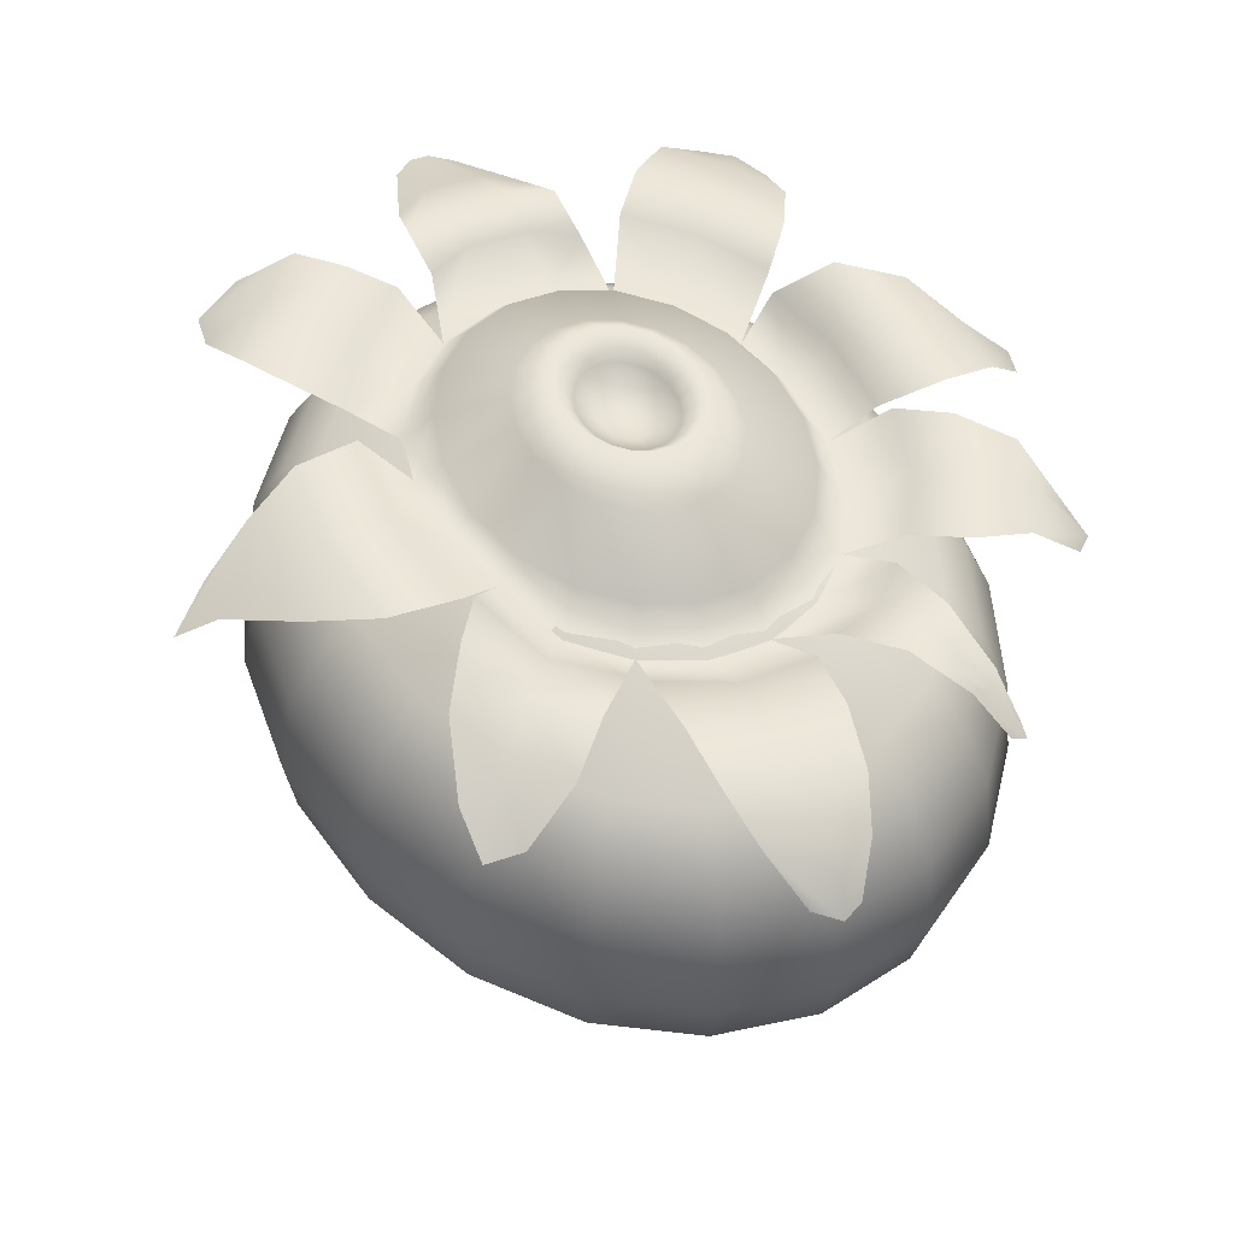
<metadata>
{"format":"obj","ext":"obj","renderer":"f3d","projection":"perspective","resolution":1024,"background":"white","views":[{"elev":70.4,"azim":9.8,"up":"+Z"}]}
</metadata>
<code>
o Fresa.001_strawberry.000
v 5.667 1.134 -3.889
v 5.67 1.133 -3.889
v 5.672 1.13 -3.888
v 5.674 1.128 -3.887
v 5.675 1.124 -3.886
v 5.675 1.121 -3.885
v 5.673 1.119 -3.884
v 5.671 1.117 -3.883
v 5.669 1.116 -3.883
v 5.665 1.115 -3.883
v 5.662 1.116 -3.883
v 5.659 1.118 -3.884
v 5.657 1.12 -3.884
v 5.662 1.15 -3.964
v 5.655 1.123 -3.885
v 5.654 1.126 -3.886
v 5.655 1.129 -3.887
v 5.656 1.132 -3.888
v 5.658 1.134 -3.889
v 5.661 1.135 -3.889
v 5.664 1.135 -3.889
v 5.661 1.165 -3.913
v 5.647 1.164 -3.913
v 5.635 1.159 -3.911
v 5.625 1.15 -3.908
v 5.62 1.138 -3.903
v 5.619 1.125 -3.899
v 5.622 1.111 -3.894
v 5.63 1.098 -3.89
v 5.641 1.088 -3.887
v 5.654 1.08 -3.885
v 5.669 1.077 -3.884
v 5.683 1.078 -3.884
v 5.695 1.083 -3.886
v 5.704 1.092 -3.889
v 5.709 1.104 -3.894
v 5.71 1.117 -3.898
v 5.707 1.131 -3.903
v 5.699 1.144 -3.907
v 5.689 1.154 -3.91
v 5.675 1.162 -3.912
v 5.663 1.145 -3.894
v 5.657 1.144 -3.894
v 5.651 1.142 -3.893
v 5.647 1.138 -3.892
v 5.645 1.133 -3.89
v 5.644 1.127 -3.888
v 5.646 1.12 -3.886
v 5.649 1.115 -3.884
v 5.654 1.11 -3.883
v 5.66 1.107 -3.882
v 5.666 1.105 -3.881
v 5.673 1.106 -3.881
v 5.678 1.108 -3.882
v 5.682 1.112 -3.884
v 5.685 1.117 -3.885
v 5.685 1.123 -3.888
v 5.683 1.129 -3.89
v 5.68 1.135 -3.891
v 5.675 1.14 -3.893
v 5.669 1.143 -3.894
v 5.665 1.125 -3.886
v 5.677 1.147 -3.963
v 5.691 1.139 -3.961
v 5.702 1.128 -3.957
v 5.71 1.114 -3.953
v 5.714 1.1 -3.948
v 5.713 1.086 -3.943
v 5.707 1.073 -3.939
v 5.697 1.064 -3.936
v 5.684 1.059 -3.933
v 5.67 1.058 -3.933
v 5.655 1.061 -3.934
v 5.641 1.069 -3.936
v 5.629 1.08 -3.94
v 5.621 1.094 -3.944
v 5.617 1.108 -3.949
v 5.618 1.122 -3.954
v 5.624 1.135 -3.958
v 5.634 1.144 -3.961
v 5.647 1.149 -3.963
v 5.663 1.134 -3.977
v 5.674 1.131 -3.976
v 5.685 1.125 -3.974
v 5.694 1.117 -3.971
v 5.7 1.106 -3.968
v 5.702 1.095 -3.964
v 5.702 1.084 -3.961
v 5.697 1.075 -3.958
v 5.69 1.068 -3.955
v 5.68 1.064 -3.953
v 5.669 1.063 -3.953
v 5.658 1.066 -3.954
v 5.647 1.072 -3.955
v 5.638 1.08 -3.958
v 5.632 1.09 -3.961
v 5.629 1.101 -3.965
v 5.63 1.112 -3.969
v 5.634 1.122 -3.972
v 5.642 1.129 -3.974
v 5.652 1.133 -3.976
v 5.664 1.12 -3.987
v 5.672 1.118 -3.987
v 5.681 1.114 -3.986
v 5.687 1.107 -3.984
v 5.692 1.1 -3.981
v 5.694 1.091 -3.978
v 5.693 1.083 -3.975
v 5.69 1.076 -3.973
v 5.684 1.071 -3.971
v 5.677 1.067 -3.97
v 5.668 1.067 -3.97
v 5.66 1.069 -3.97
v 5.652 1.073 -3.971
v 5.645 1.08 -3.973
v 5.64 1.088 -3.976
v 5.638 1.096 -3.979
v 5.639 1.104 -3.982
v 5.642 1.111 -3.984
v 5.648 1.117 -3.986
v 5.655 1.12 -3.987
v 5.665 1.108 -3.997
v 5.671 1.106 -3.997
v 5.676 1.103 -3.996
v 5.681 1.099 -3.994
v 5.684 1.093 -3.993
v 5.685 1.088 -3.991
v 5.685 1.082 -3.989
v 5.683 1.077 -3.987
v 5.679 1.073 -3.986
v 5.674 1.071 -3.985
v 5.668 1.071 -3.985
v 5.662 1.072 -3.985
v 5.656 1.075 -3.986
v 5.652 1.08 -3.987
v 5.649 1.085 -3.989
v 5.647 1.091 -3.991
v 5.648 1.097 -3.993
v 5.65 1.102 -3.995
v 5.654 1.105 -3.996
v 5.659 1.107 -3.997
v 5.665 1.098 -4.007
v 5.67 1.097 -4.006
v 5.673 1.095 -4.006
v 5.677 1.092 -4.005
v 5.679 1.088 -4.004
v 5.68 1.084 -4.002
v 5.679 1.08 -4.001
v 5.678 1.077 -4
v 5.675 1.075 -3.999
v 5.672 1.073 -3.998
v 5.668 1.073 -3.998
v 5.664 1.074 -3.999
v 5.66 1.076 -3.999
v 5.657 1.079 -4
v 5.654 1.083 -4.001
v 5.653 1.087 -4.003
v 5.654 1.09 -4.004
v 5.655 1.094 -4.005
v 5.658 1.096 -4.006
v 5.661 1.098 -4.007
v 5.666 1.089 -4.012
v 5.668 1.089 -4.012
v 5.67 1.088 -4.011
v 5.672 1.086 -4.011
v 5.673 1.084 -4.01
v 5.673 1.082 -4.01
v 5.673 1.08 -4.009
v 5.673 1.079 -4.008
v 5.671 1.077 -4.008
v 5.669 1.076 -4.008
v 5.667 1.076 -4.008
v 5.665 1.077 -4.008
v 5.663 1.078 -4.008
v 5.661 1.079 -4.009
v 5.66 1.081 -4.009
v 5.66 1.083 -4.01
v 5.66 1.085 -4.011
v 5.661 1.087 -4.011
v 5.662 1.089 -4.012
v 5.664 1.089 -4.012
v 5.666 1.085 -4.014
v 5.668 1.085 -4.014
v 5.669 1.085 -4.013
v 5.669 1.084 -4.013
v 5.67 1.083 -4.013
v 5.67 1.082 -4.013
v 5.67 1.081 -4.012
v 5.67 1.08 -4.012
v 5.669 1.079 -4.012
v 5.668 1.078 -4.011
v 5.667 1.078 -4.011
v 5.666 1.079 -4.011
v 5.665 1.079 -4.012
v 5.664 1.08 -4.012
v 5.663 1.081 -4.012
v 5.663 1.082 -4.013
v 5.663 1.083 -4.013
v 5.664 1.084 -4.013
v 5.664 1.085 -4.014
v 5.665 1.085 -4.014
v 5.667 1.081 -4.015
v 5.66 1.169 -3.92
v 5.66 1.171 -3.93
v 5.643 1.17 -3.93
v 5.645 1.168 -3.92
v 5.628 1.163 -3.927
v 5.631 1.162 -3.917
v 5.616 1.152 -3.923
v 5.62 1.152 -3.914
v 5.61 1.138 -3.918
v 5.614 1.139 -3.909
v 5.608 1.121 -3.913
v 5.613 1.124 -3.904
v 5.613 1.104 -3.907
v 5.617 1.108 -3.899
v 5.622 1.088 -3.902
v 5.626 1.094 -3.894
v 5.636 1.075 -3.898
v 5.638 1.082 -3.89
v 5.652 1.066 -3.895
v 5.653 1.073 -3.888
v 5.67 1.062 -3.894
v 5.669 1.07 -3.887
v 5.687 1.063 -3.895
v 5.685 1.071 -3.888
v 5.702 1.069 -3.897
v 5.699 1.077 -3.89
v 5.714 1.08 -3.901
v 5.709 1.087 -3.893
v 5.72 1.095 -3.906
v 5.715 1.1 -3.898
v 5.722 1.112 -3.912
v 5.716 1.115 -3.903
v 5.717 1.129 -3.917
v 5.713 1.131 -3.908
v 5.708 1.144 -3.923
v 5.704 1.145 -3.913
v 5.694 1.158 -3.927
v 5.692 1.157 -3.917
v 5.678 1.167 -3.929
v 5.677 1.165 -3.919
v 5.66 1.168 -3.945
v 5.661 1.163 -3.954
v 5.643 1.162 -3.953
v 5.642 1.167 -3.944
v 5.628 1.155 -3.951
v 5.627 1.16 -3.941
v 5.617 1.144 -3.947
v 5.615 1.149 -3.937
v 5.61 1.13 -3.942
v 5.608 1.134 -3.932
v 5.609 1.113 -3.936
v 5.607 1.117 -3.926
v 5.613 1.096 -3.93
v 5.611 1.099 -3.92
v 5.622 1.08 -3.925
v 5.621 1.083 -3.915
v 5.636 1.067 -3.921
v 5.635 1.069 -3.911
v 5.652 1.058 -3.918
v 5.652 1.06 -3.908
v 5.67 1.054 -3.917
v 5.67 1.055 -3.907
v 5.687 1.055 -3.918
v 5.688 1.056 -3.908
v 5.703 1.061 -3.92
v 5.704 1.063 -3.91
v 5.714 1.072 -3.924
v 5.716 1.075 -3.914
v 5.721 1.087 -3.929
v 5.723 1.09 -3.919
v 5.722 1.104 -3.935
v 5.724 1.107 -3.925
v 5.718 1.121 -3.941
v 5.719 1.124 -3.931
v 5.708 1.137 -3.946
v 5.71 1.141 -3.936
v 5.695 1.15 -3.95
v 5.696 1.155 -3.941
v 5.678 1.159 -3.953
v 5.679 1.164 -3.943
v 5.69 1.122 -3.885
v 5.69 1.131 -3.888
v 5.686 1.139 -3.891
v 5.681 1.146 -3.893
v 5.674 1.152 -3.895
v 5.665 1.155 -3.896
v 5.657 1.156 -3.896
v 5.649 1.155 -3.895
v 5.642 1.15 -3.894
v 5.637 1.144 -3.892
v 5.635 1.137 -3.889
v 5.636 1.128 -3.886
v 5.639 1.12 -3.884
v 5.644 1.113 -3.881
v 5.651 1.107 -3.88
v 5.66 1.104 -3.879
v 5.669 1.103 -3.878
v 5.677 1.105 -3.879
v 5.683 1.109 -3.881
v 5.688 1.115 -3.883
v 5.674 1.141 -3.885
v 5.669 1.145 -3.887
v 5.65 1.144 -3.886
v 5.647 1.14 -3.885
v 5.646 1.131 -3.881
v 5.648 1.126 -3.88
v 5.656 1.118 -3.877
v 5.666 1.115 -3.877
v 5.679 1.127 -3.881
v 5.679 1.132 -3.882
v 5.677 1.137 -3.884
v 5.664 1.147 -3.887
v 5.659 1.148 -3.887
v 5.654 1.147 -3.887
v 5.646 1.136 -3.883
v 5.651 1.121 -3.878
v 5.661 1.116 -3.877
v 5.671 1.116 -3.877
v 5.675 1.119 -3.878
v 5.678 1.122 -3.879
v 5.673 1.13 -3.876
v 5.673 1.134 -3.877
v 5.672 1.137 -3.879
v 5.67 1.14 -3.879
v 5.667 1.142 -3.88
v 5.663 1.143 -3.881
v 5.66 1.144 -3.881
v 5.657 1.143 -3.88
v 5.654 1.141 -3.88
v 5.652 1.139 -3.879
v 5.651 1.136 -3.878
v 5.652 1.133 -3.877
v 5.653 1.129 -3.876
v 5.655 1.126 -3.875
v 5.658 1.124 -3.874
v 5.661 1.123 -3.874
v 5.665 1.123 -3.874
v 5.668 1.123 -3.874
v 5.671 1.125 -3.874
v 5.672 1.127 -3.875
v 5.67 1.13 -3.88
v 5.67 1.132 -3.881
v 5.669 1.135 -3.881
v 5.668 1.137 -3.882
v 5.666 1.138 -3.883
v 5.663 1.139 -3.883
v 5.661 1.139 -3.883
v 5.659 1.139 -3.883
v 5.657 1.138 -3.882
v 5.655 1.136 -3.882
v 5.655 1.134 -3.881
v 5.655 1.132 -3.88
v 5.656 1.129 -3.879
v 5.657 1.127 -3.879
v 5.659 1.126 -3.878
v 5.662 1.125 -3.878
v 5.664 1.124 -3.878
v 5.666 1.125 -3.878
v 5.668 1.126 -3.879
v 5.67 1.128 -3.879
v 5.666 1.13 -3.882
v 5.666 1.131 -3.883
v 5.666 1.132 -3.883
v 5.665 1.133 -3.884
v 5.664 1.134 -3.884
v 5.663 1.135 -3.884
v 5.662 1.135 -3.884
v 5.661 1.135 -3.884
v 5.66 1.134 -3.884
v 5.659 1.133 -3.883
v 5.659 1.132 -3.883
v 5.659 1.131 -3.883
v 5.659 1.13 -3.882
v 5.66 1.129 -3.882
v 5.661 1.128 -3.882
v 5.662 1.128 -3.881
v 5.663 1.127 -3.881
v 5.664 1.128 -3.882
v 5.665 1.128 -3.882
v 5.666 1.129 -3.882
v 5.662 1.131 -3.883
v 5.695 1.119 -3.891
v 5.694 1.129 -3.894
v 5.69 1.138 -3.897
v 5.684 1.147 -3.9
v 5.676 1.153 -3.902
v 5.666 1.157 -3.903
v 5.656 1.159 -3.903
v 5.646 1.157 -3.902
v 5.639 1.152 -3.901
v 5.633 1.145 -3.898
v 5.631 1.136 -3.895
v 5.631 1.126 -3.892
v 5.635 1.118 -3.885
v 5.641 1.109 -3.883
v 5.65 1.103 -3.881
v 5.66 1.098 -3.883
v 5.67 1.097 -3.883
v 5.679 1.099 -3.884
v 5.687 1.103 -3.885
v 5.692 1.11 -3.888
v 5.619 1.115 -3.879
v 5.626 1.103 -3.875
v 5.637 1.093 -3.872
v 5.61 1.097 -3.882
v 5.608 1.089 -3.882
v 5.614 1.091 -3.878
v 5.626 1.092 -3.875
v 5.617 1.097 -3.877
v 5.615 1.106 -3.88
v 5.646 1.097 -3.872
v 5.635 1.108 -3.875
v 5.627 1.12 -3.879
v 5.601 1.15 -3.899
v 5.597 1.144 -3.901
v 5.6 1.137 -3.895
v 5.623 1.127 -3.887
v 5.615 1.13 -3.887
v 5.607 1.133 -3.888
v 5.607 1.144 -3.892
v 5.615 1.142 -3.891
v 5.623 1.14 -3.891
v 5.61 1.154 -3.895
v 5.618 1.153 -3.895
v 5.625 1.151 -3.895
v 5.651 1.069 -3.869
v 5.656 1.062 -3.871
v 5.661 1.065 -3.872
v 5.698 1.063 -3.872
v 5.702 1.063 -3.872
v 5.704 1.066 -3.873
v 5.722 1.096 -3.881
v 5.721 1.093 -3.881
v 5.723 1.094 -3.881
v 5.728 1.127 -3.894
v 5.729 1.129 -3.895
v 5.726 1.132 -3.896
v 5.716 1.157 -3.904
v 5.715 1.161 -3.905
v 5.711 1.162 -3.906
v 5.675 1.188 -3.913
v 5.669 1.191 -3.914
v 5.664 1.191 -3.914
v 5.669 1.091 -3.873
v 5.668 1.083 -3.868
v 5.666 1.074 -3.869
v 5.657 1.073 -3.868
v 5.657 1.083 -3.868
v 5.658 1.091 -3.873
v 5.648 1.08 -3.867
v 5.648 1.089 -3.866
v 5.648 1.097 -3.871
v 5.694 1.099 -3.876
v 5.698 1.091 -3.871
v 5.702 1.082 -3.869
v 5.704 1.074 -3.87
v 5.699 1.068 -3.868
v 5.695 1.076 -3.867
v 5.69 1.085 -3.868
v 5.684 1.093 -3.874
v 5.691 1.069 -3.869
v 5.685 1.075 -3.867
v 5.678 1.083 -3.868
v 5.673 1.09 -3.873
v 5.702 1.116 -3.882
v 5.71 1.11 -3.878
v 5.717 1.102 -3.879
v 5.717 1.099 -3.878
v 5.709 1.105 -3.876
v 5.7 1.108 -3.879
v 5.715 1.097 -3.877
v 5.705 1.101 -3.875
v 5.696 1.103 -3.877
v 5.699 1.142 -3.89
v 5.707 1.143 -3.89
v 5.717 1.14 -3.889
v 5.72 1.132 -3.887
v 5.711 1.132 -3.886
v 5.703 1.132 -3.887
v 5.72 1.124 -3.884
v 5.712 1.122 -3.883
v 5.703 1.121 -3.883
v 5.679 1.16 -3.896
v 5.687 1.165 -3.894
v 5.698 1.166 -3.897
v 5.706 1.16 -3.895
v 5.697 1.157 -3.891
v 5.689 1.152 -3.893
v 5.712 1.152 -3.892
v 5.705 1.147 -3.888
v 5.697 1.142 -3.89
v 5.655 1.17 -3.899
v 5.656 1.179 -3.901
v 5.658 1.186 -3.906
v 5.668 1.185 -3.906
v 5.668 1.177 -3.901
v 5.667 1.169 -3.899
v 5.678 1.181 -3.905
v 5.679 1.173 -3.9
v 5.678 1.164 -3.897
v 5.62 1.176 -3.908
v 5.621 1.179 -3.91
v 5.623 1.181 -3.91
v 5.627 1.18 -3.91
v 5.65 1.166 -3.899
v 5.645 1.172 -3.899
v 5.64 1.175 -3.904
v 5.642 1.165 -3.898
v 5.637 1.171 -3.899
v 5.632 1.175 -3.904
v 5.623 1.165 -3.9
v 5.625 1.16 -3.895
v 5.63 1.153 -3.894
v 5.634 1.16 -3.896
v 5.629 1.166 -3.897
v 5.625 1.171 -3.902
f 256 258 217 215
f 251 249 79 78
f 252 254 213 211
f 257 255 76 75
f 259 257 75 74
f 261 259 74 73
f 263 261 73 72
f 265 263 72 71
f 267 265 71 70
f 269 267 70 69
f 248 250 209 207
f 271 269 69 68
f 273 271 68 67
f 275 273 67 66
f 277 275 66 65
f 279 277 65 64
f 281 279 64 63
f 244 281 63 14
f 254 256 215 213
f 262 264 223 221
f 258 260 219 217
f 270 272 231 229
f 250 252 211 209
f 249 247 80 79
f 282 243 204 241
f 255 253 77 76
f 246 248 207 205
f 42 43 20 21
f 274 276 235 233
f 280 282 241 239
f 278 280 239 237
f 276 278 237 235
f 260 262 221 219
f 264 266 225 223
f 272 274 233 231
f 268 270 229 227
f 266 268 227 225
f 253 251 78 77
f 32 33 53 52
f 25 26 46 45
f 40 41 61 60
f 33 34 54 53
f 26 27 47 46
f 41 22 42 61
f 34 35 55 54
f 27 28 48 47
f 35 36 56 55
f 28 29 49 48
f 36 37 57 56
f 29 30 50 49
f 22 23 43 42
f 37 38 58 57
f 30 31 51 50
f 23 24 44 43
f 38 39 59 58
f 31 32 52 51
f 24 25 45 44
f 39 40 60 59
f 203 206 23 22
f 206 208 24 23
f 208 210 25 24
f 210 212 26 25
f 212 214 27 26
f 214 216 28 27
f 216 218 29 28
f 218 220 30 29
f 220 222 31 30
f 222 224 32 31
f 224 226 33 32
f 226 228 34 33
f 228 230 35 34
f 230 232 36 35
f 232 234 37 36
f 234 236 38 37
f 236 238 39 38
f 238 240 40 39
f 240 242 41 40
f 242 203 22 41
f 247 245 81 80
f 57 58 4 5
f 50 51 11 12
f 43 44 19 20
f 58 59 3 4
f 51 52 10 11
f 44 45 18 19
f 59 60 2 3
f 52 53 9 10
f 45 46 17 18
f 60 61 1 2
f 53 54 8 9
f 46 47 16 17
f 61 42 21 1
f 54 55 7 8
f 47 48 15 16
f 55 56 6 7
f 48 49 13 15
f 56 57 5 6
f 49 50 12 13
f 20 19 62
f 9 8 62
f 15 13 62
f 7 6 62
f 19 18 62
f 16 15 62
f 5 4 62
f 17 16 62
f 21 20 62
f 18 17 62
f 4 3 62
f 8 7 62
f 13 12 62
f 6 5 62
f 1 21 62
f 3 2 62
f 12 11 62
f 11 10 62
f 10 9 62
f 2 1 62
f 67 68 88 87
f 75 76 96 95
f 64 65 85 84
f 71 72 92 91
f 79 80 100 99
f 68 69 89 88
f 76 77 97 96
f 65 66 86 85
f 72 73 93 92
f 80 81 101 100
f 69 70 90 89
f 77 78 98 97
f 66 67 87 86
f 73 74 94 93
f 81 14 82 101
f 14 63 83 82
f 70 71 91 90
f 78 79 99 98
f 74 75 95 94
f 63 64 84 83
f 94 95 115 114
f 101 82 102 121
f 100 101 121 120
f 88 89 109 108
f 99 100 120 119
f 86 87 107 106
f 93 94 114 113
f 82 83 103 102
f 87 88 108 107
f 98 99 119 118
f 85 86 106 105
f 97 98 118 117
f 84 85 105 104
f 90 91 111 110
f 92 93 113 112
f 96 97 117 116
f 83 84 104 103
f 95 96 116 115
f 89 90 110 109
f 91 92 112 111
f 120 121 141 140
f 105 106 126 125
f 112 113 133 132
f 119 120 140 139
f 104 105 125 124
f 111 112 132 131
f 118 119 139 138
f 103 104 124 123
f 110 111 131 130
f 117 118 138 137
f 102 103 123 122
f 109 110 130 129
f 116 117 137 136
f 121 102 122 141
f 108 109 129 128
f 115 116 136 135
f 107 108 128 127
f 114 115 135 134
f 106 107 127 126
f 113 114 134 133
f 141 122 142 161
f 128 129 149 148
f 135 136 156 155
f 127 128 148 147
f 134 135 155 154
f 126 127 147 146
f 133 134 154 153
f 140 141 161 160
f 125 126 146 145
f 132 133 153 152
f 139 140 160 159
f 124 125 145 144
f 131 132 152 151
f 138 139 159 158
f 123 124 144 143
f 130 131 151 150
f 137 138 158 157
f 122 123 143 142
f 129 130 150 149
f 136 137 157 156
f 144 145 165 164
f 151 152 172 171
f 158 159 179 178
f 143 144 164 163
f 150 151 171 170
f 157 158 178 177
f 142 143 163 162
f 149 150 170 169
f 156 157 177 176
f 161 142 162 181
f 148 149 169 168
f 155 156 176 175
f 147 148 168 167
f 154 155 175 174
f 146 147 167 166
f 153 154 174 173
f 160 161 181 180
f 145 146 166 165
f 152 153 173 172
f 159 160 180 179
f 167 168 188 187
f 174 175 195 194
f 166 167 187 186
f 173 174 194 193
f 180 181 201 200
f 165 166 186 185
f 172 173 193 192
f 179 180 200 199
f 164 165 185 184
f 171 172 192 191
f 178 179 199 198
f 163 164 184 183
f 170 171 191 190
f 177 178 198 197
f 162 163 183 182
f 169 170 190 189
f 176 177 197 196
f 181 162 182 201
f 168 169 189 188
f 175 176 196 195
f 190 191 202
f 197 198 202
f 182 183 202
f 189 190 202
f 196 197 202
f 201 182 202
f 188 189 202
f 195 196 202
f 187 188 202
f 194 195 202
f 186 187 202
f 193 194 202
f 200 201 202
f 185 186 202
f 192 193 202
f 199 200 202
f 184 185 202
f 191 192 202
f 198 199 202
f 183 184 202
f 206 203 204 205
f 208 206 205 207
f 210 208 207 209
f 212 210 209 211
f 214 212 211 213
f 216 214 213 215
f 218 216 215 217
f 220 218 217 219
f 222 220 219 221
f 224 222 221 223
f 226 224 223 225
f 228 226 225 227
f 230 228 227 229
f 232 230 229 231
f 234 232 231 233
f 236 234 233 235
f 238 236 235 237
f 240 238 237 239
f 242 240 239 241
f 203 242 241 204
f 243 246 205 204
f 244 245 246 243
f 245 247 248 246
f 247 249 250 248
f 249 251 252 250
f 251 253 254 252
f 253 255 256 254
f 255 257 258 256
f 257 259 260 258
f 259 261 262 260
f 261 263 264 262
f 263 265 266 264
f 265 267 268 266
f 267 269 270 268
f 269 271 272 270
f 271 273 274 272
f 273 275 276 274
f 275 277 278 276
f 277 279 280 278
f 279 281 282 280
f 281 244 243 282
f 245 244 14 81
f 293 317 306 292
f 286 303 313 285
f 301 321 320 300
f 294 307 317 293
f 287 304 303 286
f 302 322 321 301
f 295 308 307 294
f 288 314 304 287
f 283 311 322 302
f 296 318 308 295
f 289 315 314 288
f 297 309 318 296
f 290 316 315 289
f 298 319 309 297
f 291 305 316 290
f 284 312 311 283
f 299 310 319 298
f 292 306 305 291
f 285 313 312 284
f 300 320 310 299
f 306 332 331 305
f 313 325 324 312
f 320 340 339 310
f 317 333 332 306
f 303 326 325 313
f 321 341 340 320
f 307 334 333 317
f 304 327 326 303
f 322 342 341 321
f 308 335 334 307
f 314 328 327 304
f 311 323 342 322
f 318 336 335 308
f 315 329 328 314
f 309 337 336 318
f 316 330 329 315
f 319 338 337 309
f 305 331 330 316
f 312 324 323 311
f 310 339 338 319
f 329 349 348 328
f 337 357 356 336
f 330 350 349 329
f 338 358 357 337
f 331 351 350 330
f 324 344 343 323
f 339 359 358 338
f 332 352 351 331
f 325 345 344 324
f 340 360 359 339
f 333 353 352 332
f 326 346 345 325
f 341 361 360 340
f 334 354 353 333
f 327 347 346 326
f 342 362 361 341
f 335 355 354 334
f 328 348 347 327
f 323 343 362 342
f 336 356 355 335
f 346 366 365 345
f 361 381 380 360
f 354 374 373 353
f 347 367 366 346
f 362 382 381 361
f 355 375 374 354
f 348 368 367 347
f 343 363 382 362
f 356 376 375 355
f 349 369 368 348
f 357 377 376 356
f 350 370 369 349
f 358 378 377 357
f 351 371 370 350
f 344 364 363 343
f 359 379 378 358
f 352 372 371 351
f 345 365 364 344
f 360 380 379 359
f 353 373 372 352
f 378 383 377
f 371 383 370
f 364 383 363
f 379 383 378
f 372 383 371
f 365 383 364
f 380 383 379
f 373 383 372
f 366 383 365
f 381 383 380
f 374 383 373
f 367 383 366
f 382 383 381
f 375 383 374
f 368 383 367
f 363 383 382
f 376 383 375
f 369 383 368
f 377 383 376
f 370 383 369
f 286 387 388 287
f 301 402 403 302
f 294 395 396 295
f 287 388 389 288
f 302 403 384 283
f 295 396 397 296
f 288 389 390 289
f 296 397 398 297
f 289 390 391 290
f 297 398 399 298
f 290 391 392 291
f 283 384 385 284
f 298 399 400 299
f 291 392 393 292
f 284 385 386 285
f 299 400 401 300
f 292 393 394 293
f 285 386 387 286
f 300 401 402 301
f 293 394 395 294
f 414 405 406 413
f 415 404 405 414
f 411 408 409 410
f 412 407 408 411
f 404 412 411 405
f 405 411 410 406
f 396 415 414 397
f 397 414 413 398
f 422 417 418 421
f 425 416 417 422
f 393 427 424 394
f 427 426 423 424
f 426 425 422 423
f 394 424 419 395
f 424 423 420 419
f 423 422 421 420
f 449 429 430 448
f 452 428 429 449
f 459 432 433 458
f 463 431 432 459
f 470 436 434 469
f 473 435 436 470
f 479 438 439 478
f 482 437 438 479
f 488 441 442 487
f 491 440 441 488
f 497 444 445 496
f 500 443 444 497
f 398 454 451 399
f 454 453 450 451
f 453 452 449 450
f 399 451 446 400
f 451 450 447 446
f 450 449 448 447
f 400 466 462 401
f 466 465 461 462
f 465 464 460 461
f 464 463 459 460
f 401 462 455 402
f 462 461 456 455
f 461 460 457 456
f 460 459 458 457
f 402 475 472 403
f 475 474 471 472
f 474 473 470 471
f 403 472 467 384
f 472 471 468 467
f 471 470 469 468
f 384 484 481 385
f 484 483 480 481
f 483 482 479 480
f 385 481 476 386
f 481 480 477 476
f 480 479 478 477
f 386 493 490 387
f 493 492 489 490
f 492 491 488 489
f 387 490 485 388
f 490 489 486 485
f 489 488 487 486
f 388 502 499 389
f 502 501 498 499
f 501 500 497 498
f 389 499 494 390
f 499 498 495 494
f 498 497 496 495
f 512 509 506 505
f 518 512 505 504
f 513 518 504 503
f 393 392 516 515
f 515 516 517 514
f 514 517 518 513
f 392 391 510 516
f 516 510 511 517
f 517 511 512 518
f 391 390 507 510
f 510 507 508 511
f 511 508 509 512

</code>
